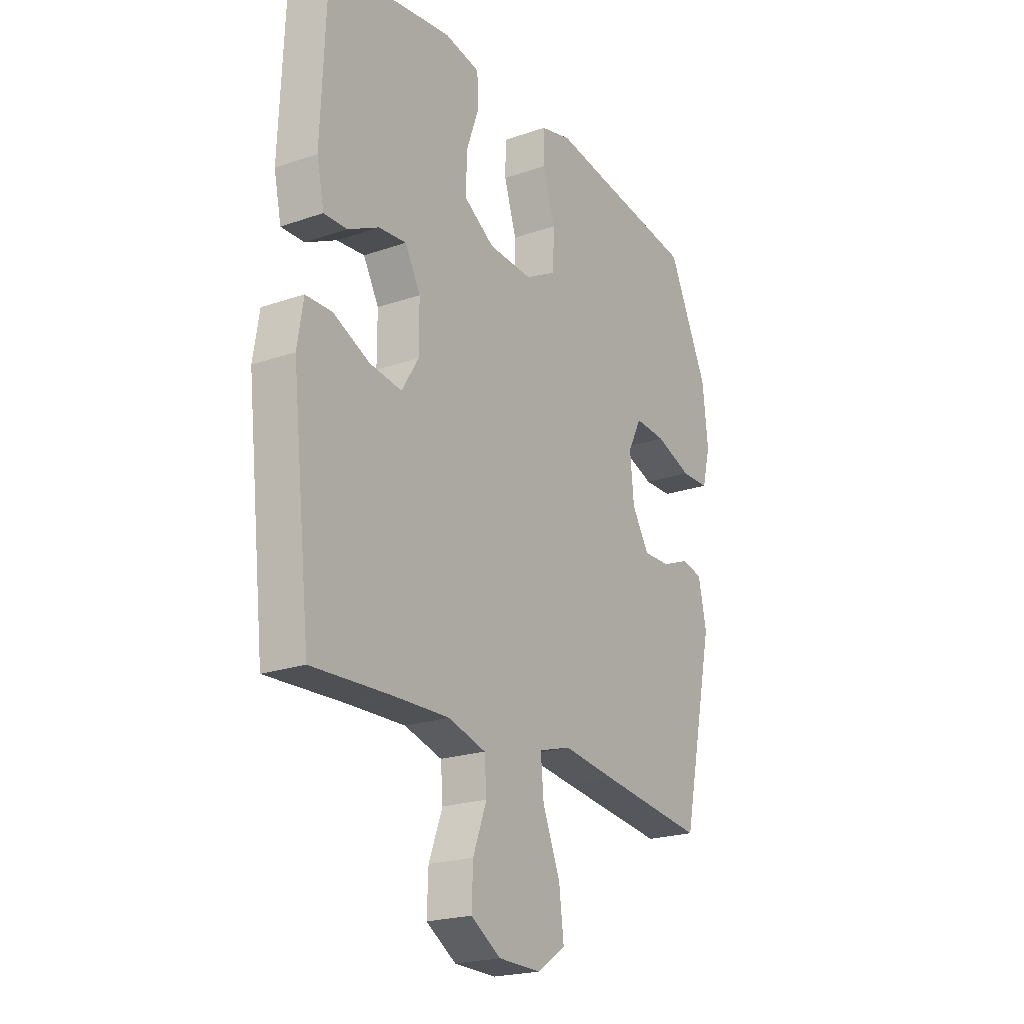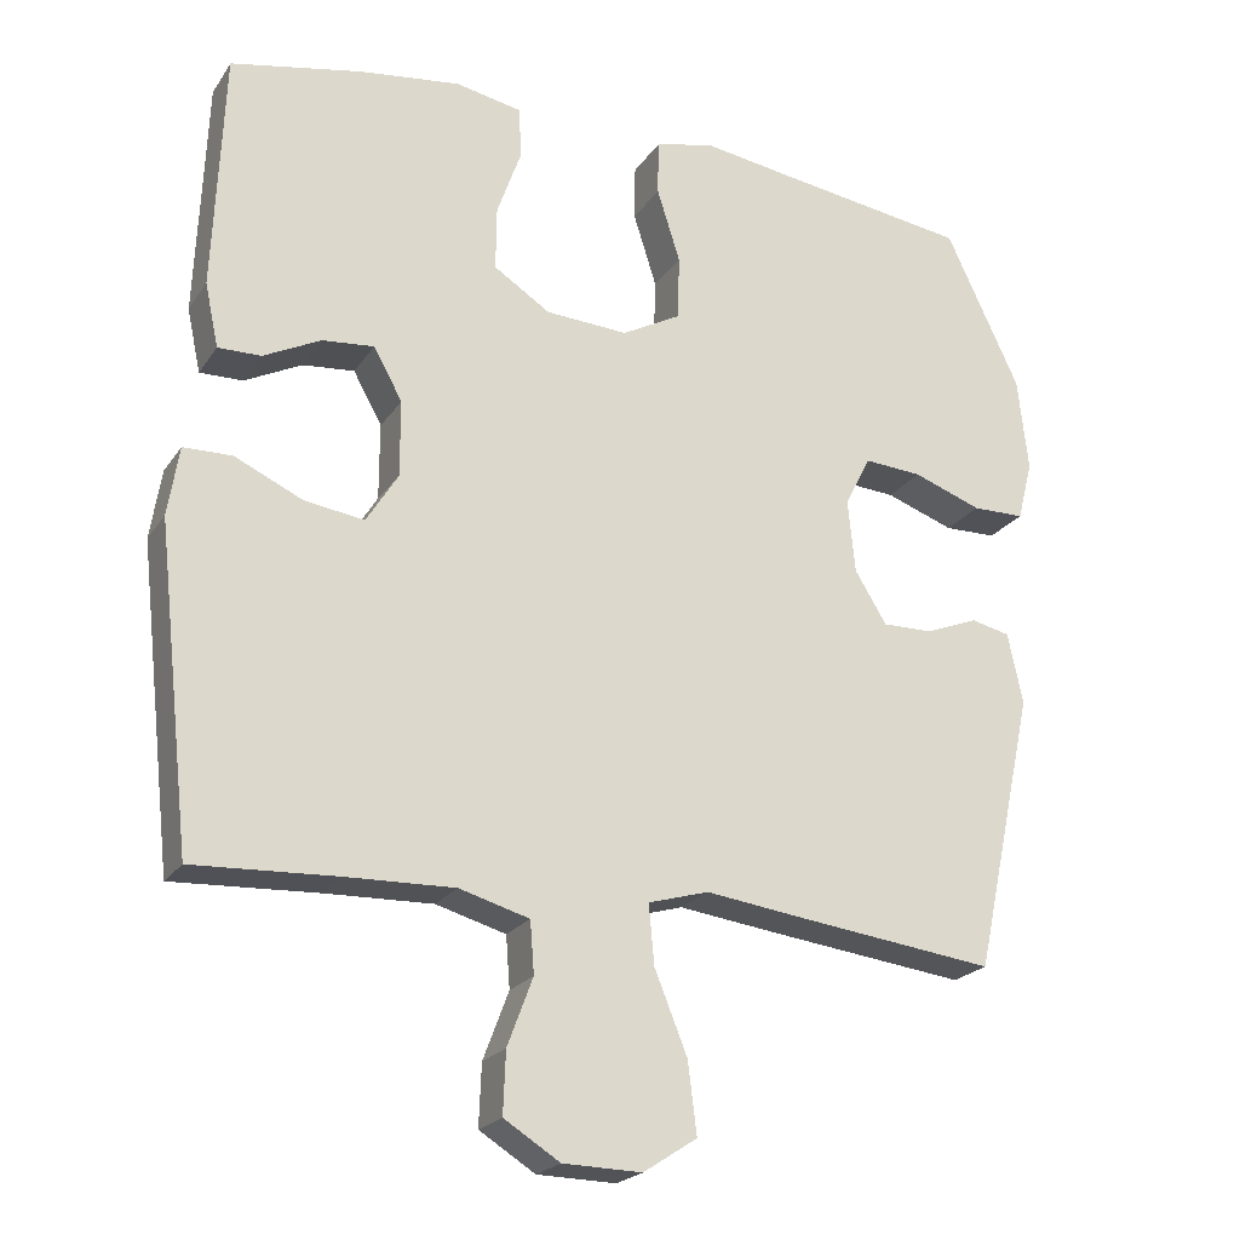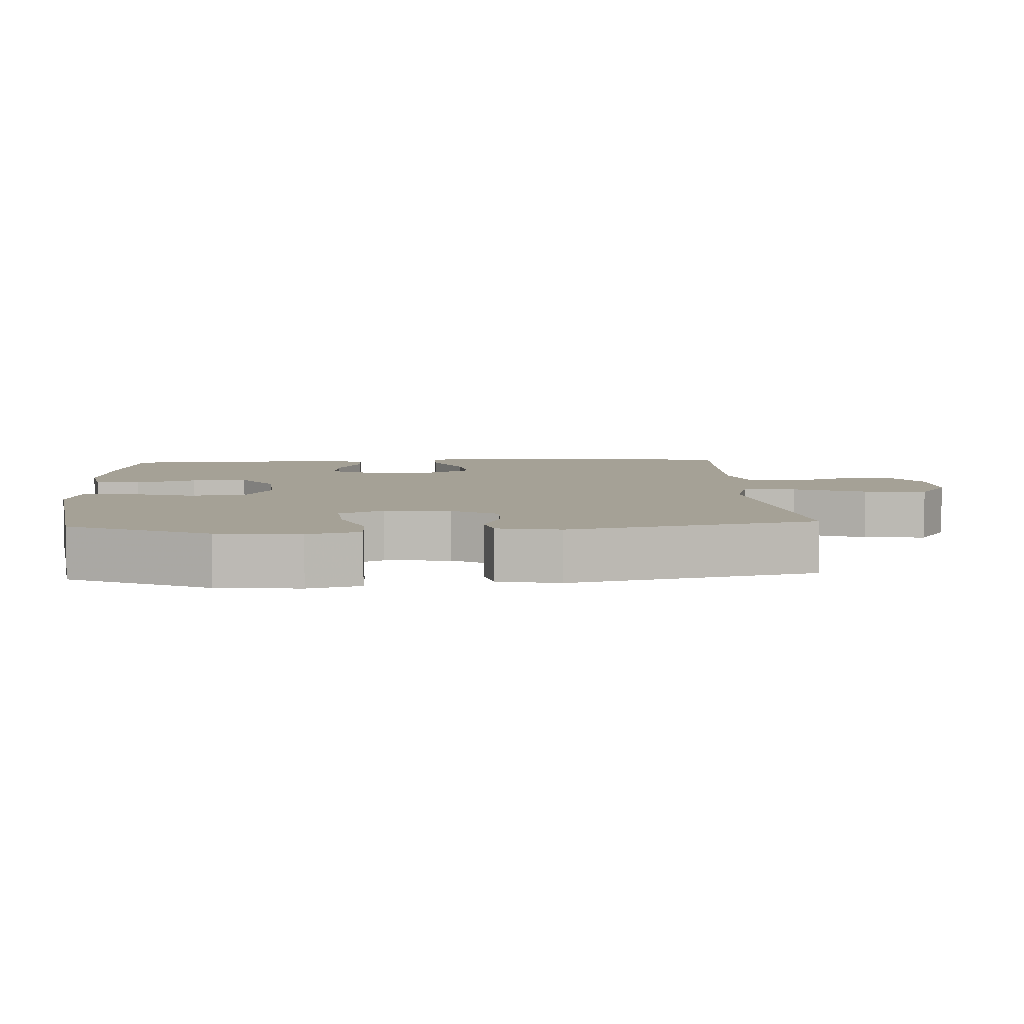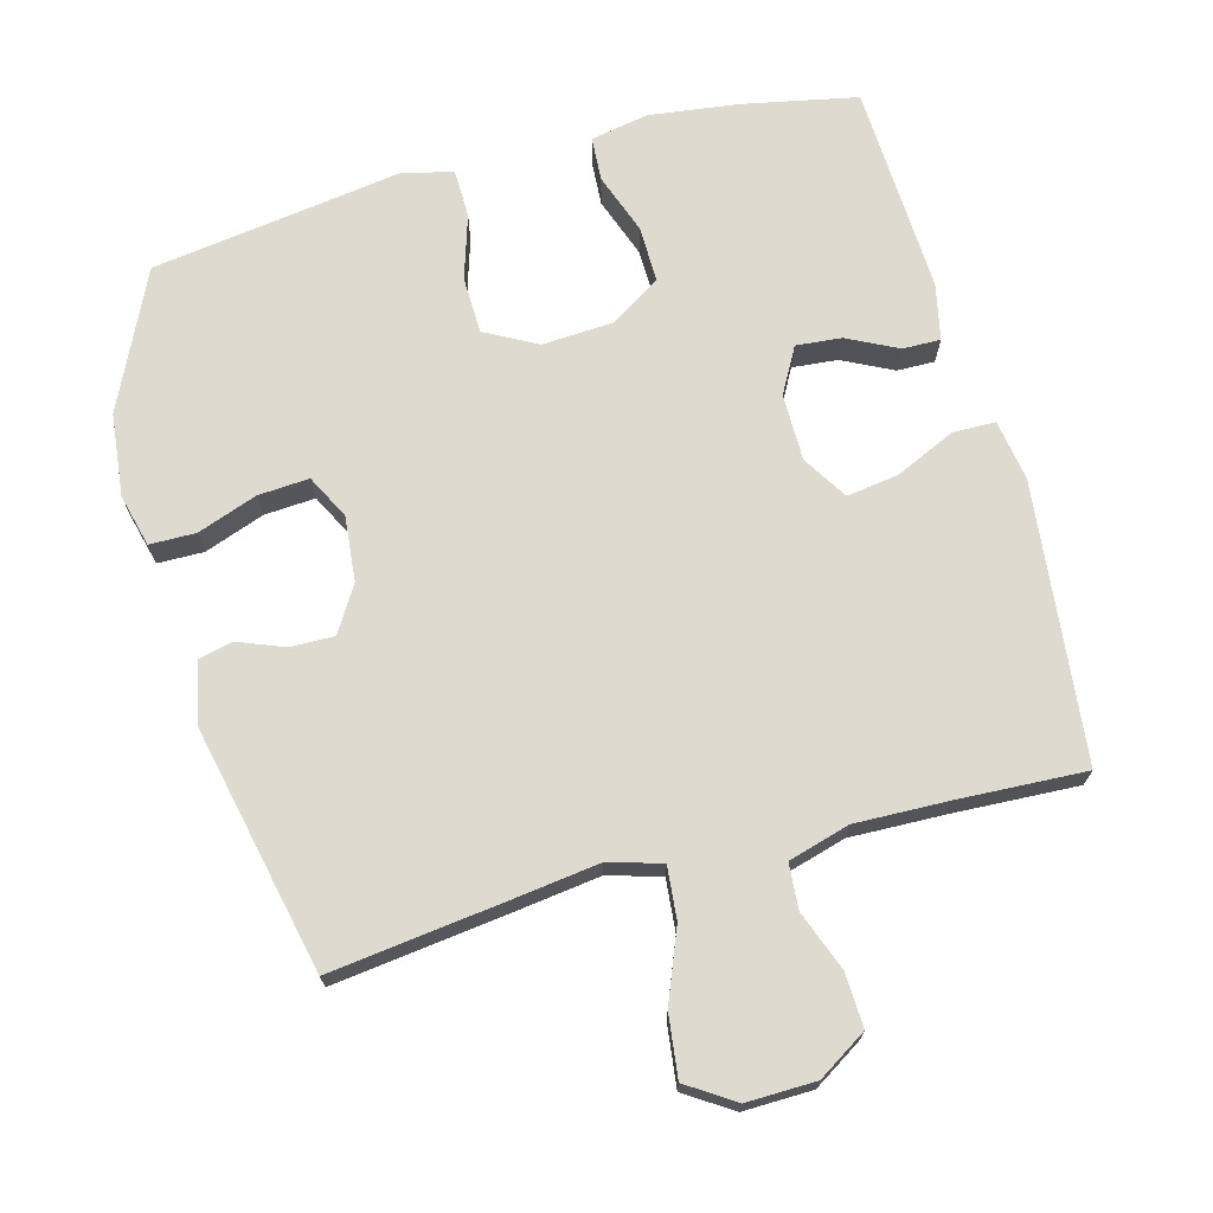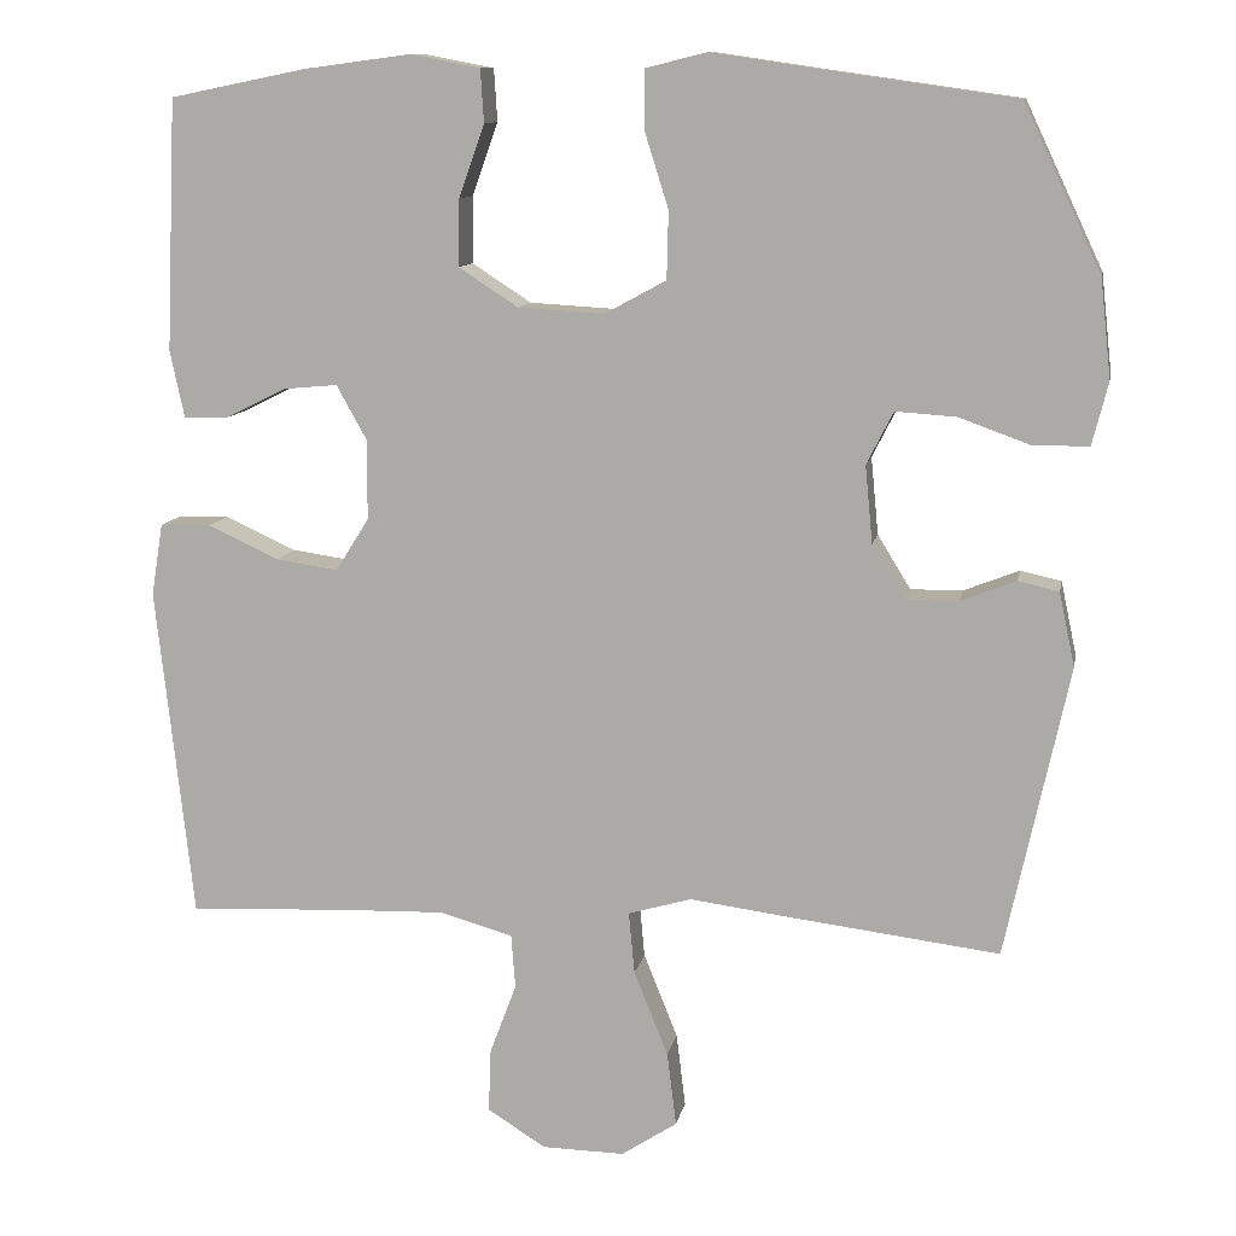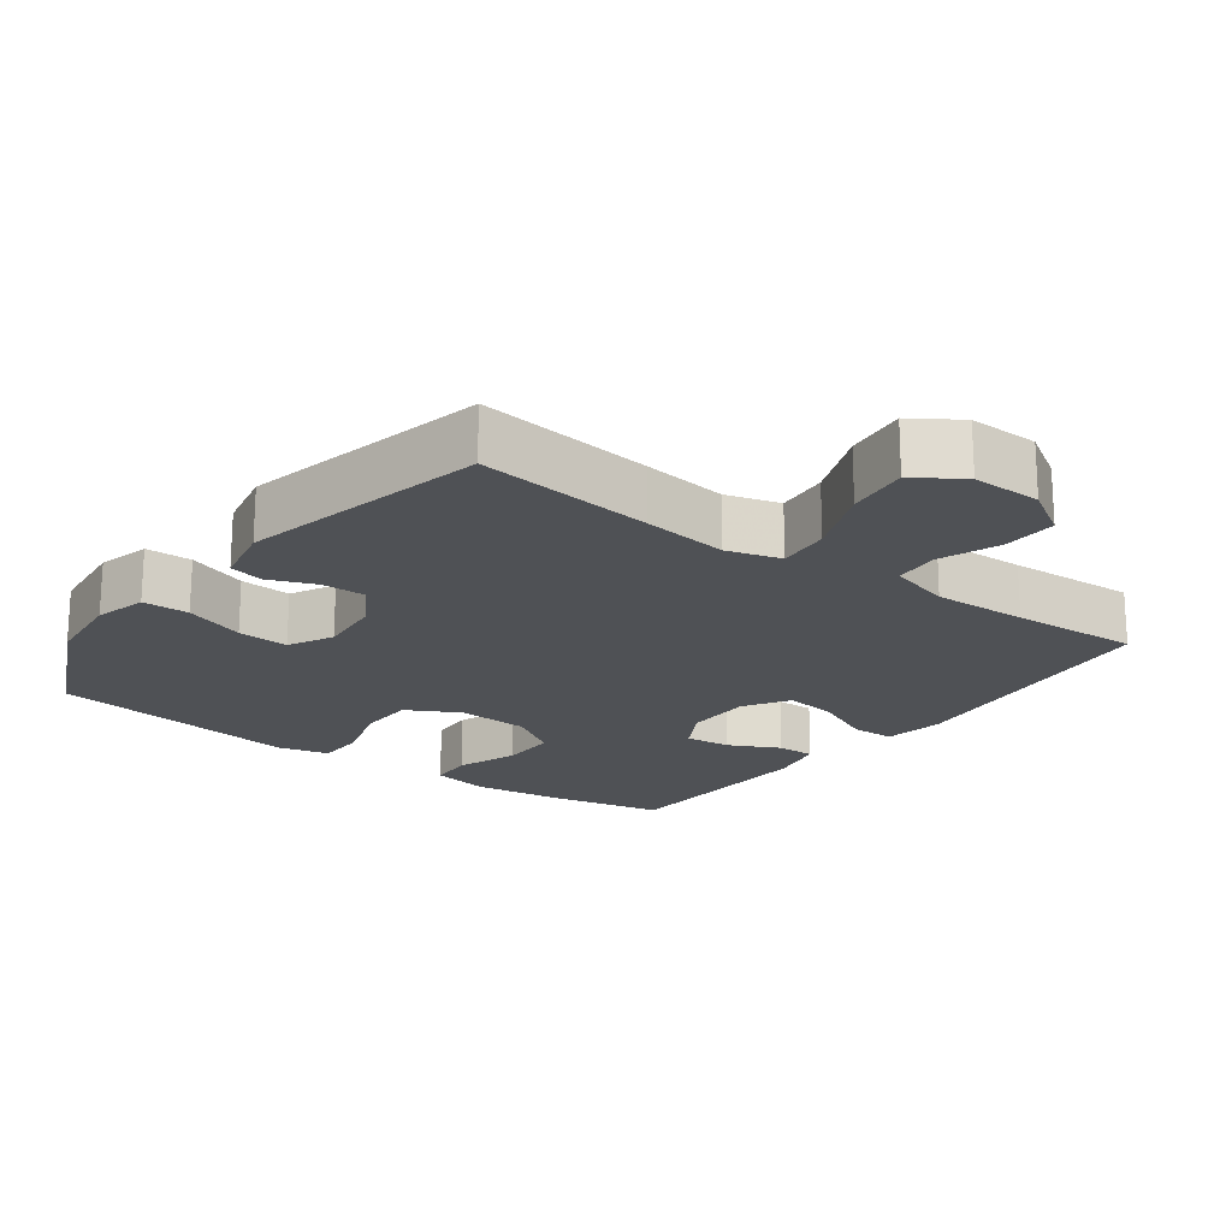
<metadata>
{"format":"obj","ext":"obj","renderer":"f3d","projection":"perspective","resolution":1024,"background":"white","views":[{"elev":-21.5,"azim":-58.4,"up":"+Z"},{"elev":-21.9,"azim":-24.9,"up":"+Z"},{"elev":6.1,"azim":86.4,"up":"+Y"},{"elev":70.6,"azim":164.8,"up":"+Y"},{"elev":11.0,"azim":10.6,"up":"+Z"},{"elev":-19.5,"azim":143.4,"up":"+Y"}]}
</metadata>
<code>
v 0.5 0.07 -0.5
v 0.249 0.07 -0.469
v 0.127 0.07 -0.453
v 0.051 0.07 -0.475
v 0.058 0.07 -0.55
v 0.099 0.07 -0.652
v 0.11 0.07 -0.741
v 0.043 0.07 -0.785
v -0.056 0.07 -0.783
v -0.126 0.07 -0.739
v -0.123 0.07 -0.662
v -0.091 0.07 -0.577
v -0.096 0.07 -0.512
v -0.184 0.07 -0.487
v -0.318 0.07 -0.491
v -0.5 0.07 -0.5
v -0.544 0.07 -0.101
v -0.53 0.07 -0.014
v -0.469 0.07 -0.013
v -0.384 0.07 -0.052
v -0.309 0.07 -0.063
v -0.269 0.07 0.001
v -0.269 0.07 0.097
v -0.305 0.07 0.162
v -0.37 0.07 0.156
v -0.442 0.07 0.12
v -0.496 0.07 0.119
v -0.513 0.07 0.199
v -0.5 0.07 0.5
v -0.337 0.07 0.533
v -0.208 0.07 0.55
v -0.125 0.07 0.534
v -0.121 0.07 0.471
v -0.152 0.07 0.384
v -0.153 0.07 0.304
v -0.082 0.07 0.258
v 0.021 0.07 0.252
v 0.095 0.07 0.292
v 0.097 0.07 0.373
v 0.068 0.07 0.465
v 0.069 0.07 0.534
v 0.142 0.07 0.552
v 0.256 0.07 0.535
v 0.5 0.07 0.5
v 0.593 0.07 0.303
v 0.606 0.07 0.185
v 0.587 0.07 0.11
v 0.521 0.07 0.109
v 0.435 0.07 0.14
v 0.362 0.07 0.145
v 0.33 0.07 0.082
v 0.339 0.07 -0.011
v 0.379 0.07 -0.076
v 0.442 0.07 -0.075
v 0.508 0.07 -0.049
v 0.557 0.07 -0.06
v 0.576 0.07 -0.149
v 0.5 0 -0.5
v 0.249 0 -0.469
v 0.127 0 -0.453
v 0.051 0 -0.475
v 0.058 0 -0.55
v 0.099 0 -0.652
v 0.11 0 -0.741
v 0.043 0 -0.785
v -0.056 0 -0.783
v -0.126 0 -0.739
v -0.123 0 -0.662
v -0.091 0 -0.577
v -0.096 0 -0.512
v -0.184 0 -0.487
v -0.318 0 -0.491
v -0.5 0 -0.5
v -0.544 0 -0.101
v -0.53 0 -0.014
v -0.469 0 -0.013
v -0.384 0 -0.052
v -0.309 0 -0.063
v -0.269 0 0.001
v -0.269 0 0.097
v -0.305 0 0.162
v -0.37 0 0.156
v -0.442 0 0.12
v -0.496 0 0.119
v -0.513 0 0.199
v -0.5 0 0.5
v -0.337 0 0.533
v -0.208 0 0.55
v -0.125 0 0.534
v -0.121 0 0.471
v -0.152 0 0.384
v -0.153 0 0.304
v -0.082 0 0.258
v 0.021 0 0.252
v 0.095 0 0.292
v 0.097 0 0.373
v 0.068 0 0.465
v 0.069 0 0.534
v 0.142 0 0.552
v 0.256 0 0.535
v 0.5 0 0.5
v 0.593 0 0.303
v 0.606 0 0.185
v 0.587 0 0.11
v 0.521 0 0.109
v 0.435 0 0.14
v 0.362 0 0.145
v 0.33 0 0.082
v 0.339 0 -0.011
v 0.379 0 -0.076
v 0.442 0 -0.075
v 0.508 0 -0.049
v 0.557 0 -0.06
v 0.576 0 -0.149
f 1 2 3
f 57 1 3
f 56 57 3
f 55 56 3
f 54 55 3
f 53 54 3 4
f 52 53 4
f 51 52 4
f 47 48 49
f 46 47 49
f 45 46 49
f 44 45 49
f 43 44 49
f 43 49 50
f 42 43 50
f 41 42 50
f 40 41 50
f 39 40 50
f 38 39 50 51
f 32 33 34
f 31 32 34
f 30 31 34
f 29 30 34
f 28 29 34
f 27 28 34
f 26 27 34
f 25 26 34
f 24 25 34 35
f 23 24 35 36
f 18 19 20
f 17 18 20
f 16 17 20
f 15 16 20
f 14 15 20 21
f 13 14 21 22
f 10 11 12
f 9 10 12
f 8 9 12
f 7 8 12
f 6 7 12
f 5 6 12
f 4 5 12 13
f 4 13 22
f 51 4 22
f 38 51 22
f 37 38 22
f 22 23 36 37
f 60 59 58
f 60 58 114
f 60 114 113
f 60 113 112
f 60 112 111
f 61 60 111 110
f 61 110 109
f 61 109 108
f 106 105 104
f 106 104 103
f 106 103 102
f 106 102 101
f 106 101 100
f 107 106 100
f 107 100 99
f 107 99 98
f 107 98 97
f 107 97 96
f 108 107 96 95
f 91 90 89
f 91 89 88
f 91 88 87
f 91 87 86
f 91 86 85
f 91 85 84
f 91 84 83
f 91 83 82
f 92 91 82 81
f 93 92 81 80
f 77 76 75
f 77 75 74
f 77 74 73
f 77 73 72
f 78 77 72 71
f 79 78 71 70
f 69 68 67
f 69 67 66
f 69 66 65
f 69 65 64
f 69 64 63
f 69 63 62
f 70 69 62 61
f 79 70 61
f 79 61 108
f 79 108 95
f 79 95 94
f 94 93 80 79
f 1 58 59 2
f 2 59 60 3
f 3 60 61 4
f 4 61 62 5
f 5 62 63 6
f 6 63 64 7
f 7 64 65 8
f 8 65 66 9
f 9 66 67 10
f 10 67 68 11
f 11 68 69 12
f 12 69 70 13
f 13 70 71 14
f 14 71 72 15
f 15 72 73 16
f 16 73 74 17
f 17 74 75 18
f 18 75 76 19
f 19 76 77 20
f 20 77 78 21
f 21 78 79 22
f 22 79 80 23
f 23 80 81 24
f 24 81 82 25
f 25 82 83 26
f 26 83 84 27
f 27 84 85 28
f 28 85 86 29
f 29 86 87 30
f 30 87 88 31
f 31 88 89 32
f 32 89 90 33
f 33 90 91 34
f 34 91 92 35
f 35 92 93 36
f 36 93 94 37
f 37 94 95 38
f 38 95 96 39
f 39 96 97 40
f 40 97 98 41
f 41 98 99 42
f 42 99 100 43
f 43 100 101 44
f 44 101 102 45
f 45 102 103 46
f 46 103 104 47
f 47 104 105 48
f 48 105 106 49
f 49 106 107 50
f 50 107 108 51
f 51 108 109 52
f 52 109 110 53
f 53 110 111 54
f 54 111 112 55
f 55 112 113 56
f 56 113 114 57
f 57 114 58 1

</code>
